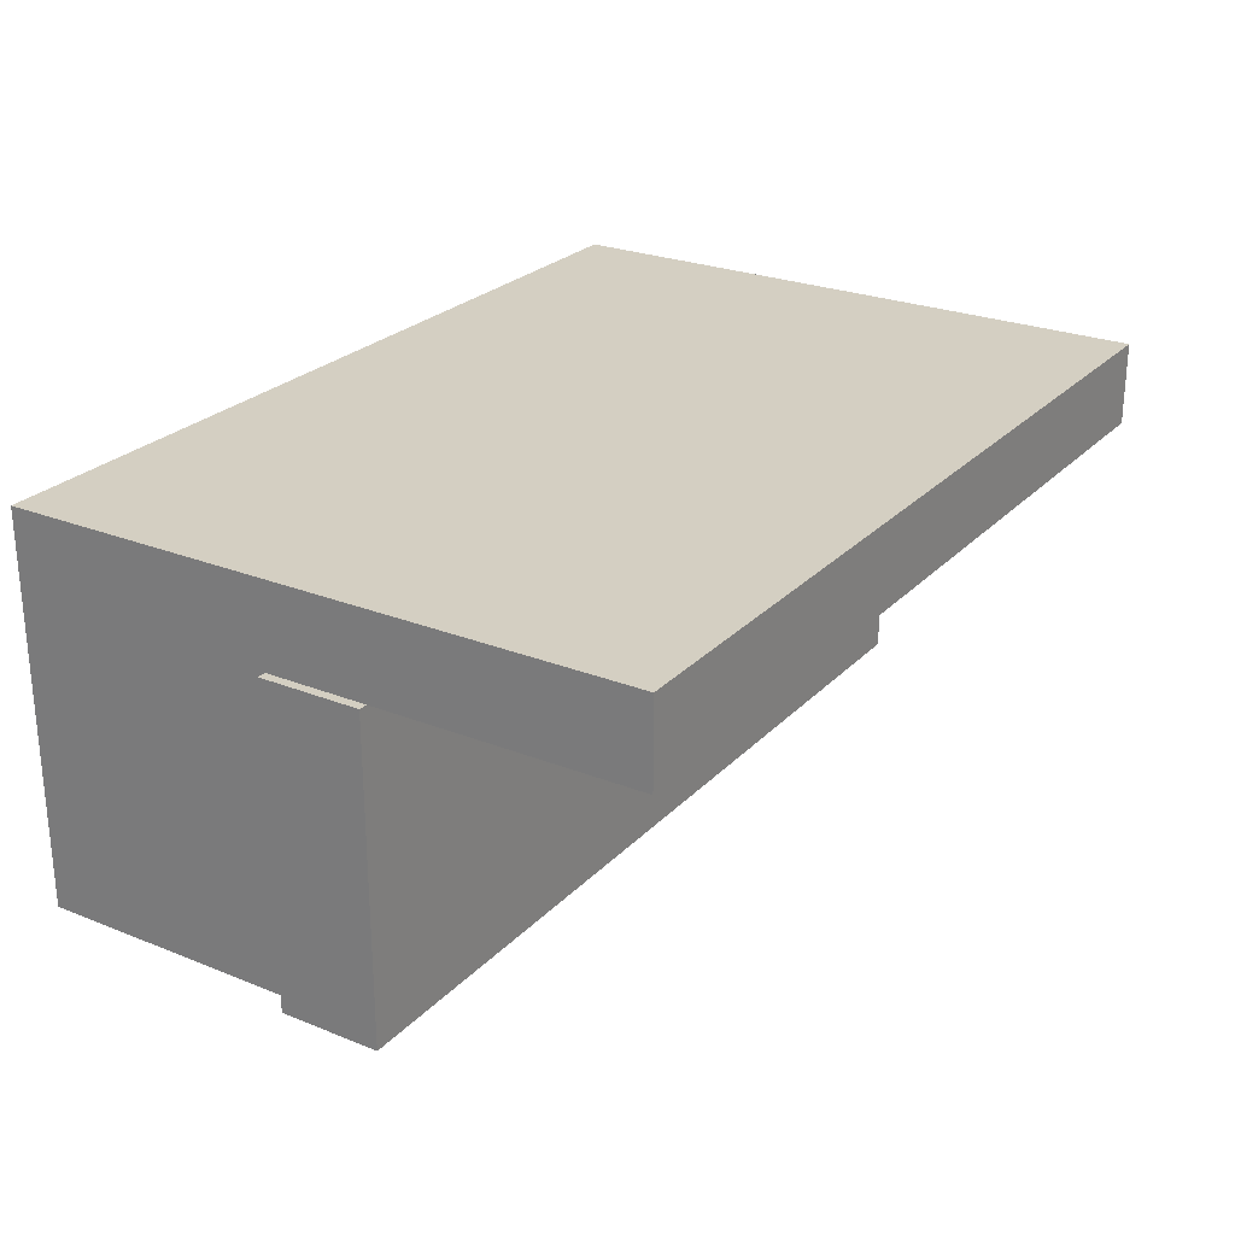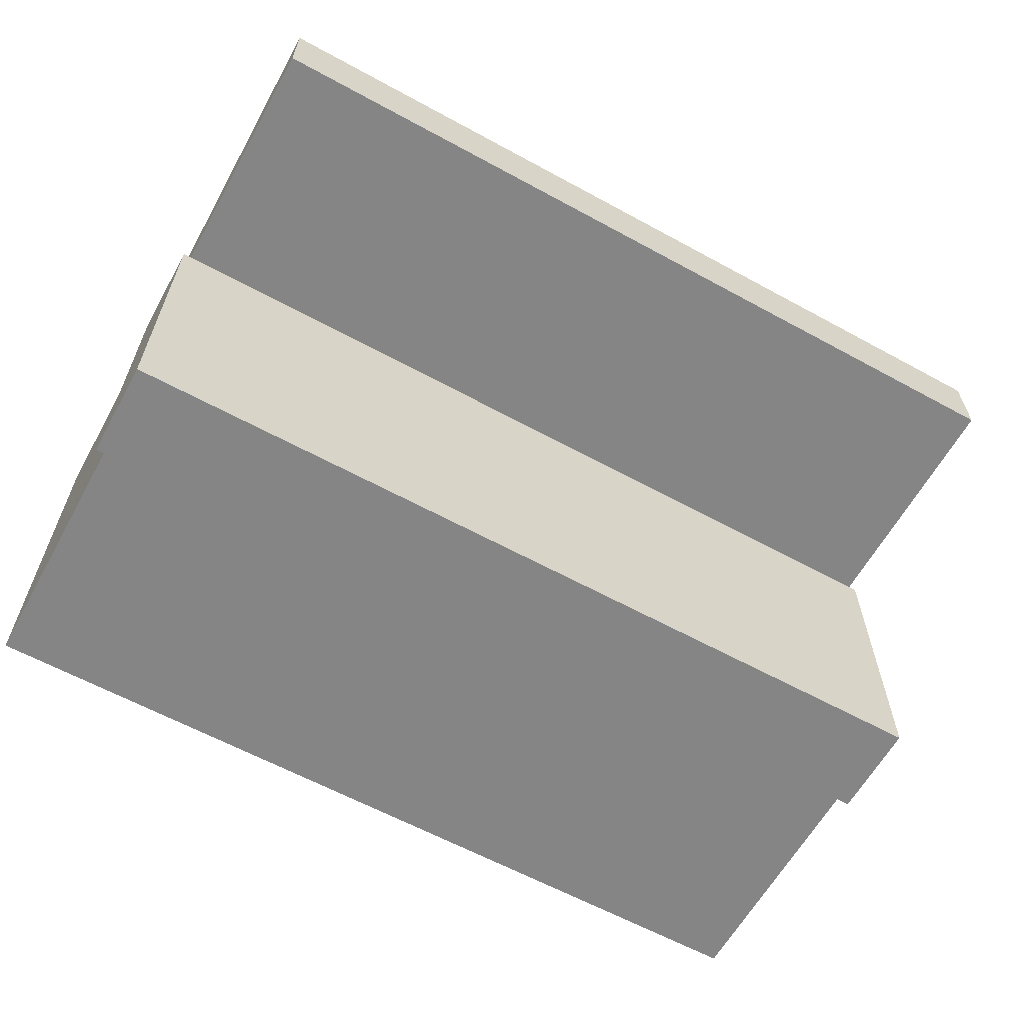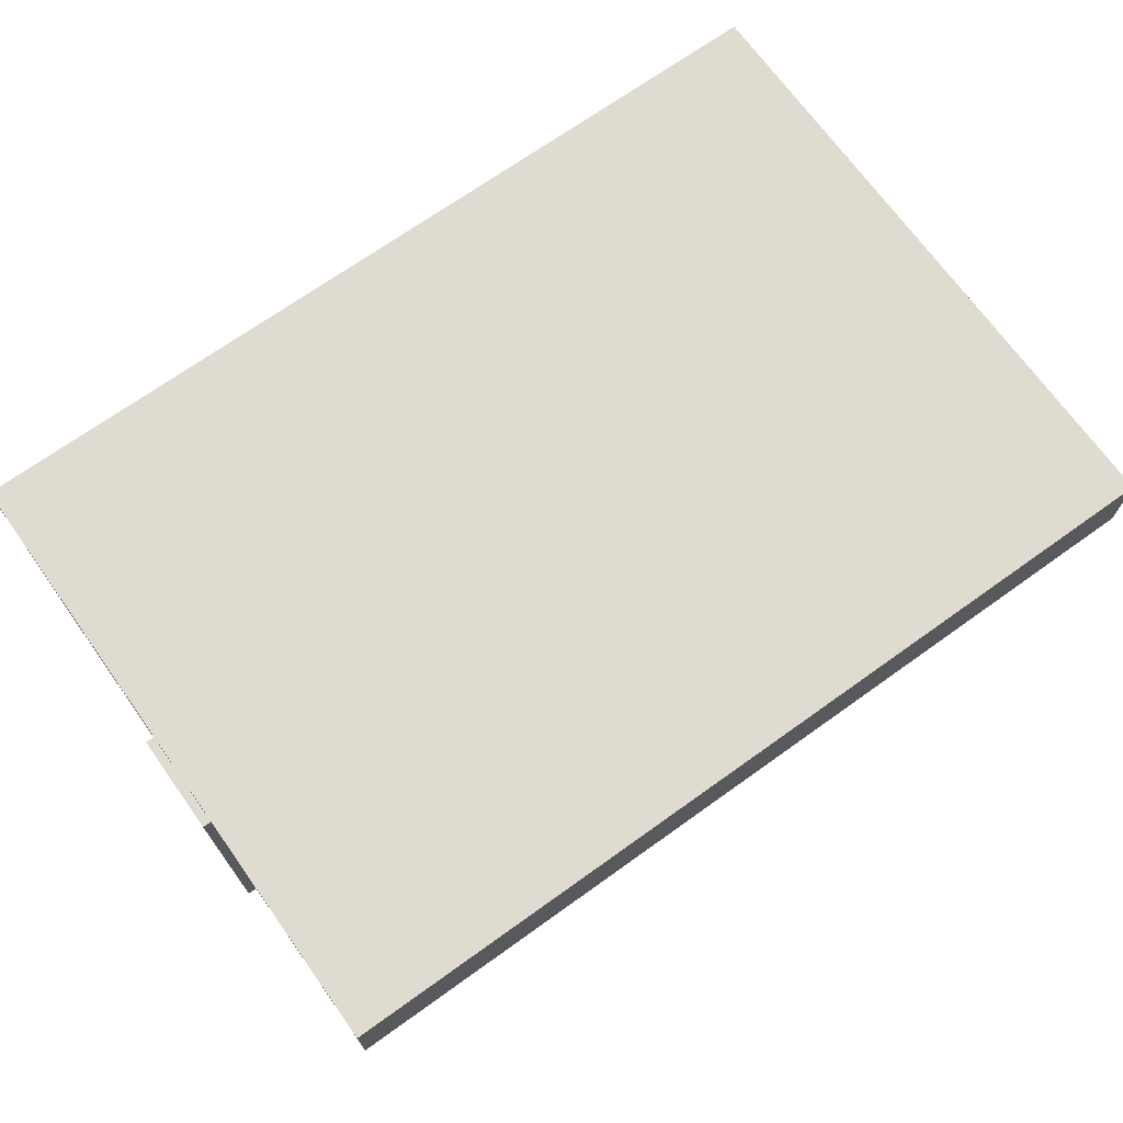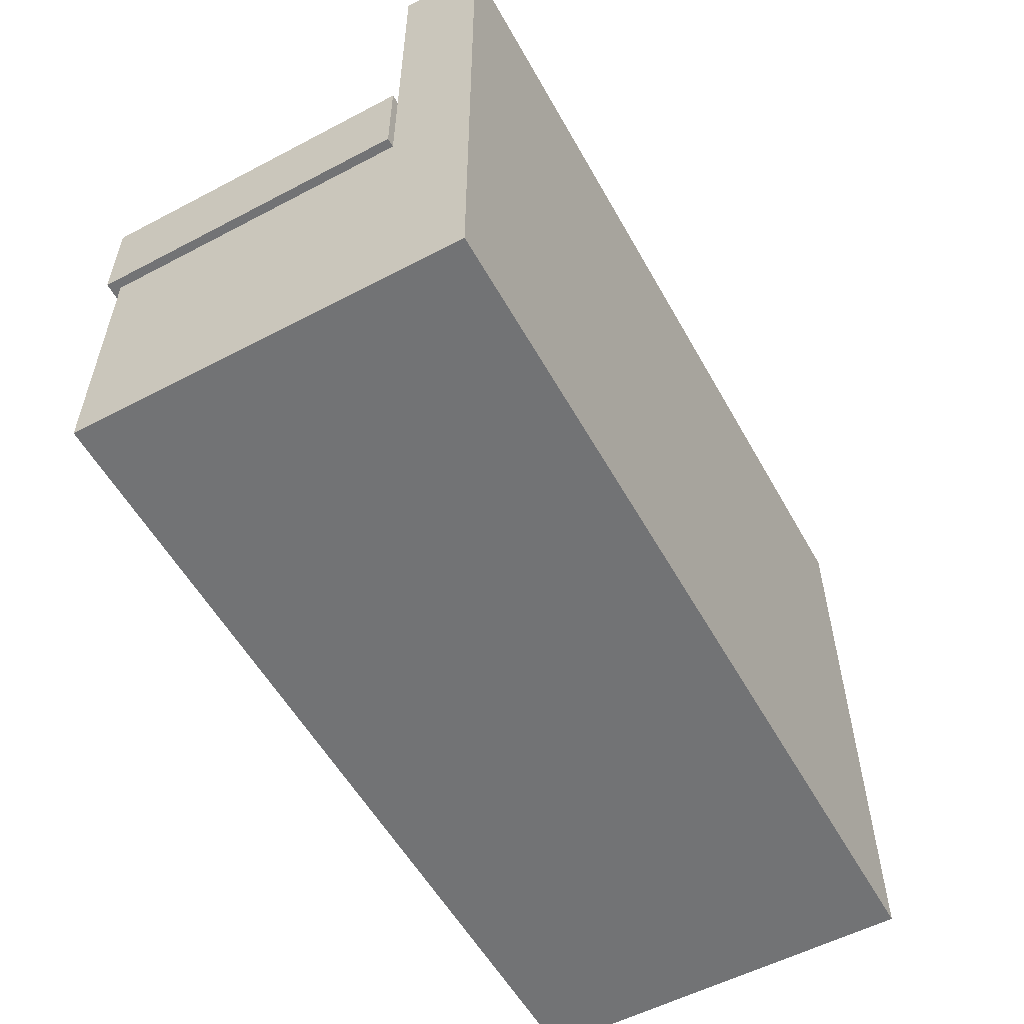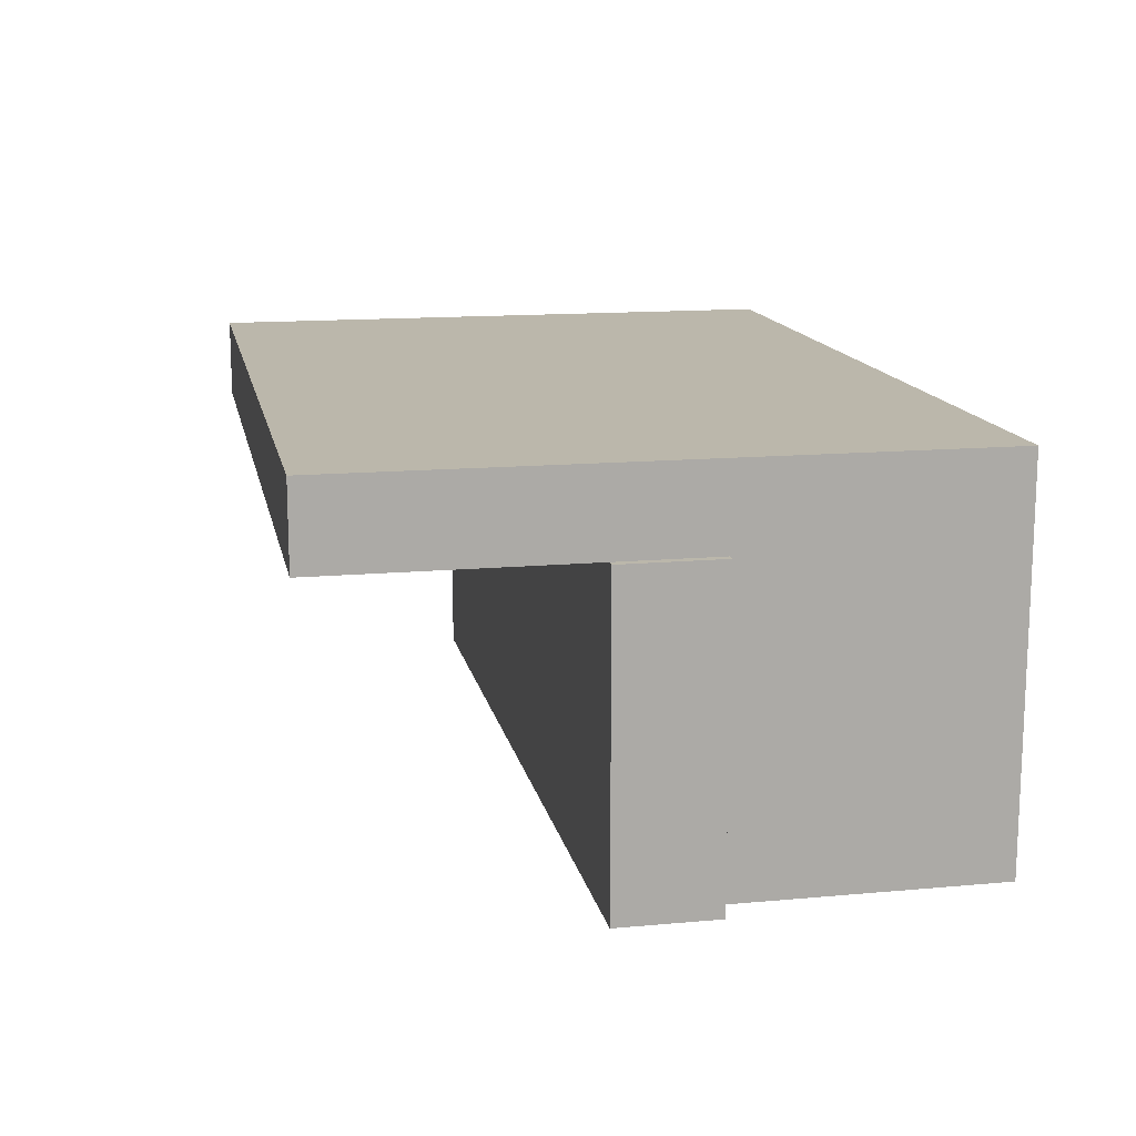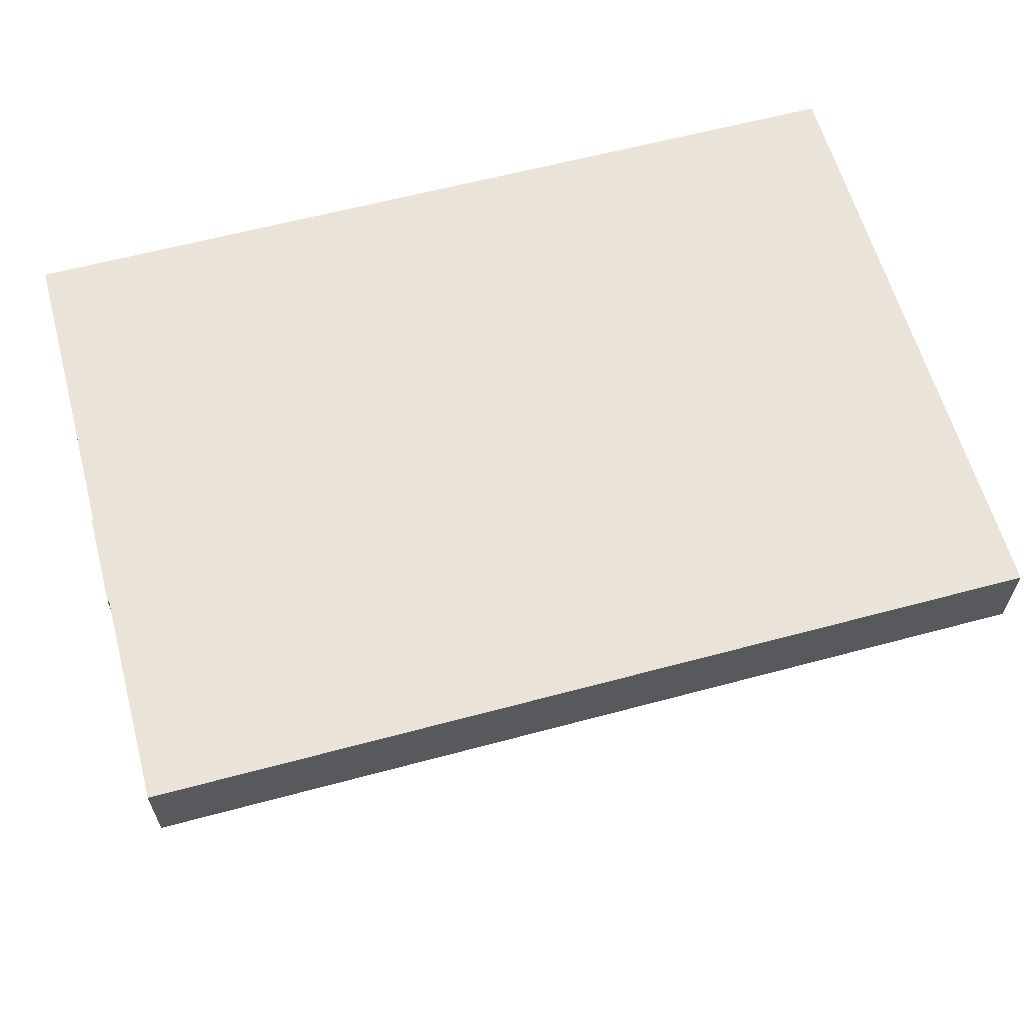
<metadata>
{"format":"obj","ext":"obj","renderer":"f3d","projection":"perspective","resolution":1024,"background":"white","views":[{"elev":25.5,"azim":122.6,"up":"+Z"},{"elev":-61.9,"azim":151.0,"up":"+Z"},{"elev":70.2,"azim":144.4,"up":"+Z"},{"elev":-55.8,"azim":-61.1,"up":"+Y"},{"elev":14.2,"azim":-101.3,"up":"+Z"},{"elev":61.1,"azim":164.7,"up":"+Z"}]}
</metadata>
<code>
o Booth_01_OG.012
v -0.5715 0.7774 -1.035
v -2.404 1.314 -1.035
v -0.5715 1.314 -1.035
v -2.404 0.7774 -1.035
v -2.404 0.568 -1.035
v -0.5715 0.568 -1.035
v -2.404 0.01715 -1.035
v -0.5715 0.01715 -1.035
v -2.404 1.314 -1.206
v -2.404 0.7774 -1.206
v -2.404 0.568 -1.206
v -2.404 0.01715 -1.206
v -2.404 0.568 -1.843
v -2.404 0.01715 -1.843
v -0.5715 0.7774 -1.206
v -0.5715 1.314 -1.206
v -0.5715 0.568 -1.206
v -0.5715 0.01715 -1.206
v -0.5715 0.01715 -1.843
v -0.5715 0.568 -1.843
v -0.5532 0.568 -1.206
v -0.5532 0.568 -1.843
v -0.5532 0.568 -1.862
v -0.5715 0.568 -1.862
v -2.404 0.568 -1.862
v -2.422 0.568 -1.843
v -2.422 0.568 -1.862
v -2.422 0.568 -1.206
v -0.5532 0.7774 -1.862
v -0.5715 0.7774 -1.862
v -2.404 0.7774 -1.862
v -2.422 0.7774 -1.862
v -0.5532 0.7774 -1.206
v -0.5532 0.7774 -1.843
v -2.422 0.7774 -1.843
v -2.422 0.7774 -1.206
v -0.5715 0.7774 -1.843
v -2.404 0.7774 -1.843
f 1 3 2
f 1 2 4
f 1 4 5
f 1 5 6
f 6 5 7
f 6 7 8
f 4 2 9
f 4 9 10
f 4 10 11
f 4 11 5
f 5 11 12
f 5 12 7
f 12 11 13
f 12 13 14
f 10 16 15
f 10 9 16
f 15 16 3
f 15 3 1
f 15 1 6
f 15 6 17
f 17 6 8
f 17 8 18
f 17 18 19
f 17 19 20
f 9 3 16
f 9 2 3
f 18 14 19
f 18 12 14
f 7 12 18
f 7 18 8
f 13 19 14
f 13 20 19
f 17 22 21
f 17 20 22
f 20 23 22
f 20 24 23
f 20 25 24
f 20 13 25
f 25 13 26
f 25 26 27
f 13 28 26
f 13 11 28
f 24 29 23
f 24 30 29
f 31 30 24
f 31 24 25
f 31 25 27
f 31 27 32
f 15 21 33
f 15 17 21
f 33 21 22
f 33 22 34
f 34 22 23
f 34 23 29
f 28 36 35
f 28 35 26
f 26 35 32
f 26 32 27
f 30 34 29
f 30 37 34
f 37 33 34
f 37 15 33
f 10 15 37
f 38 37 30
f 10 37 38
f 38 30 31
f 38 31 32
f 38 32 35
f 10 38 35
f 10 35 36
f 11 36 28
f 11 10 36

</code>
